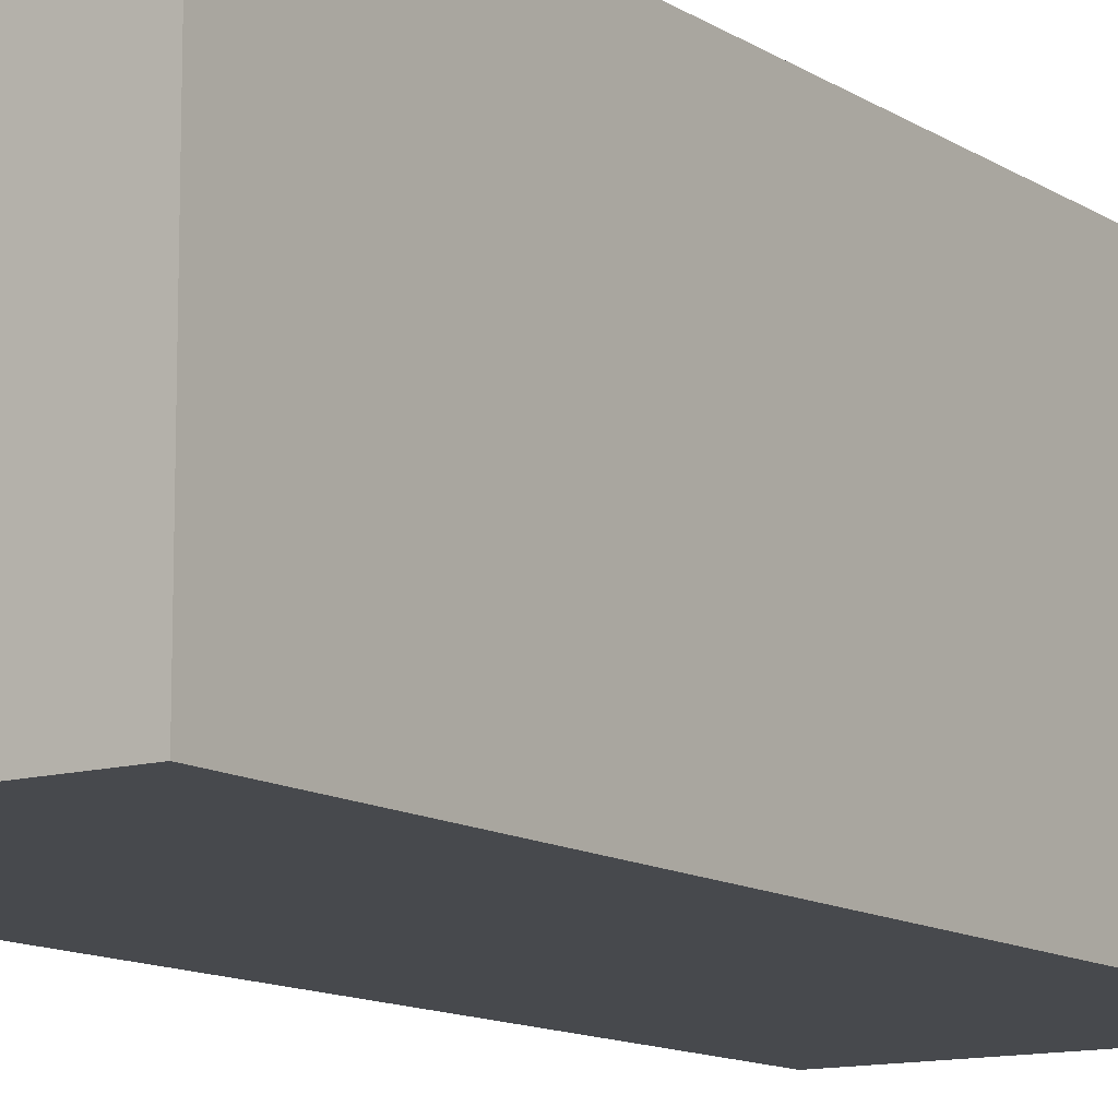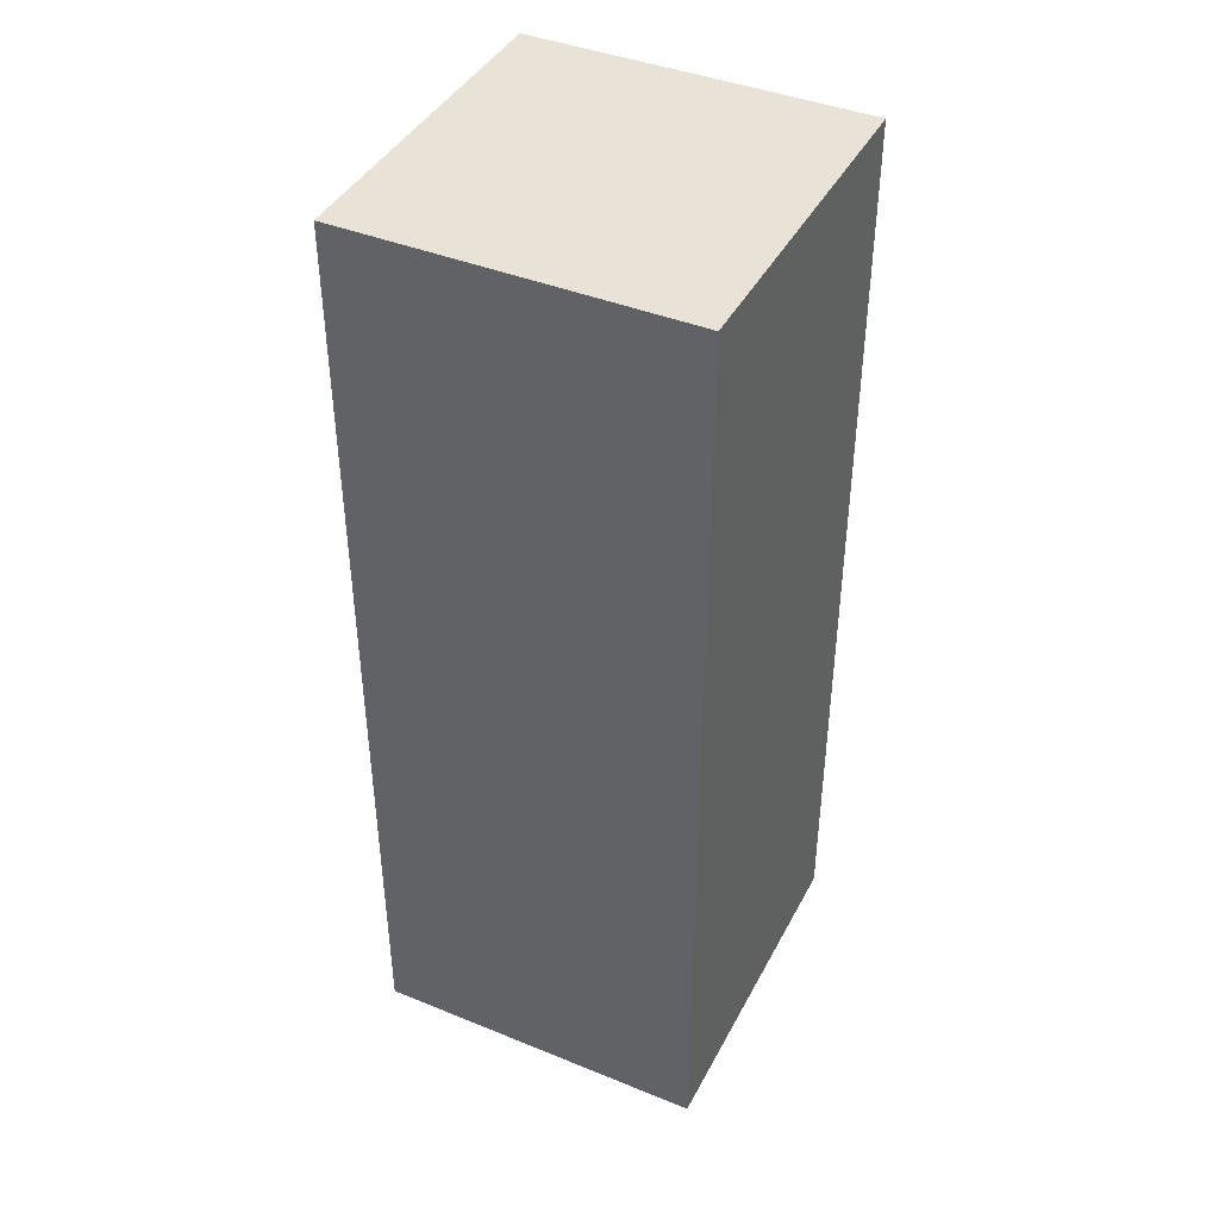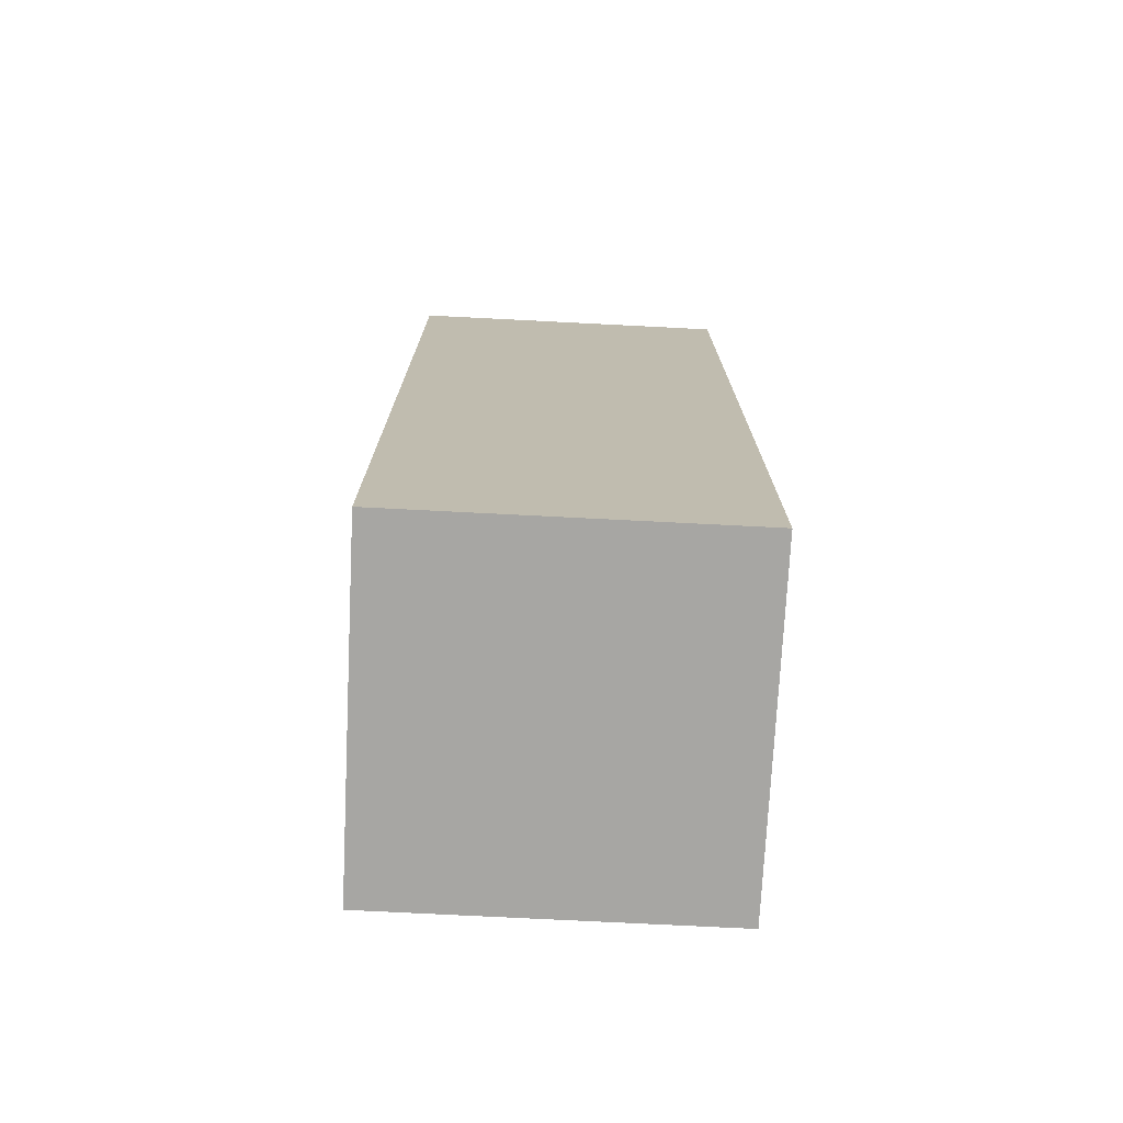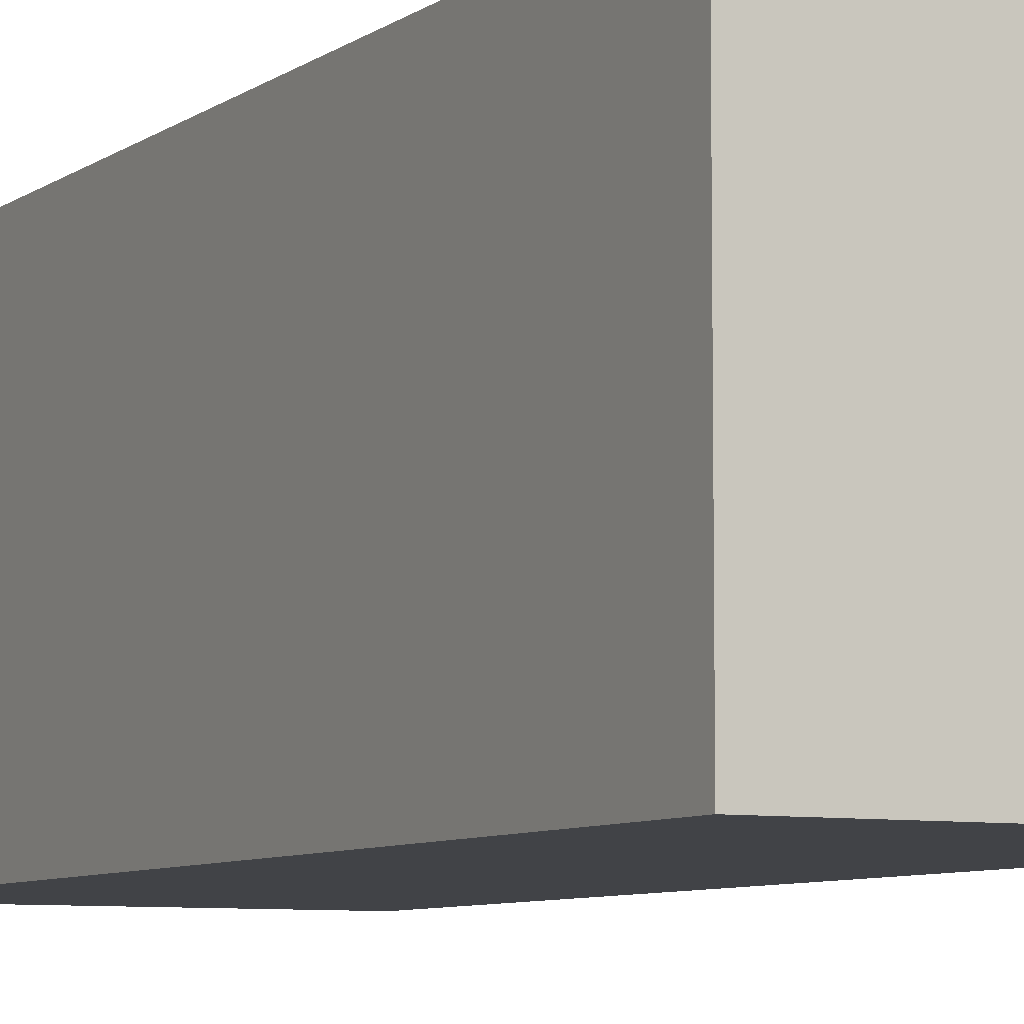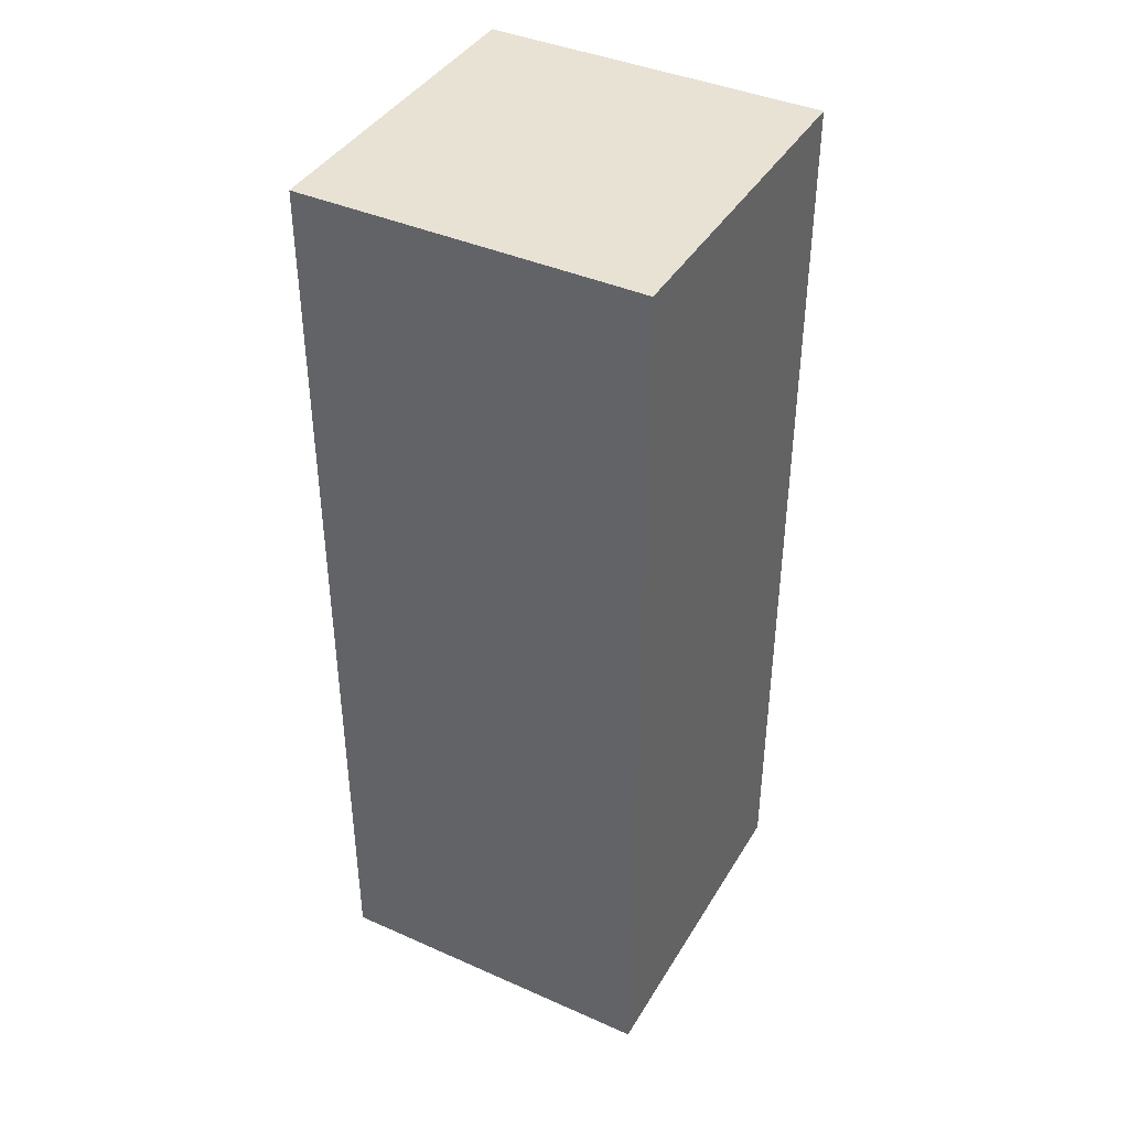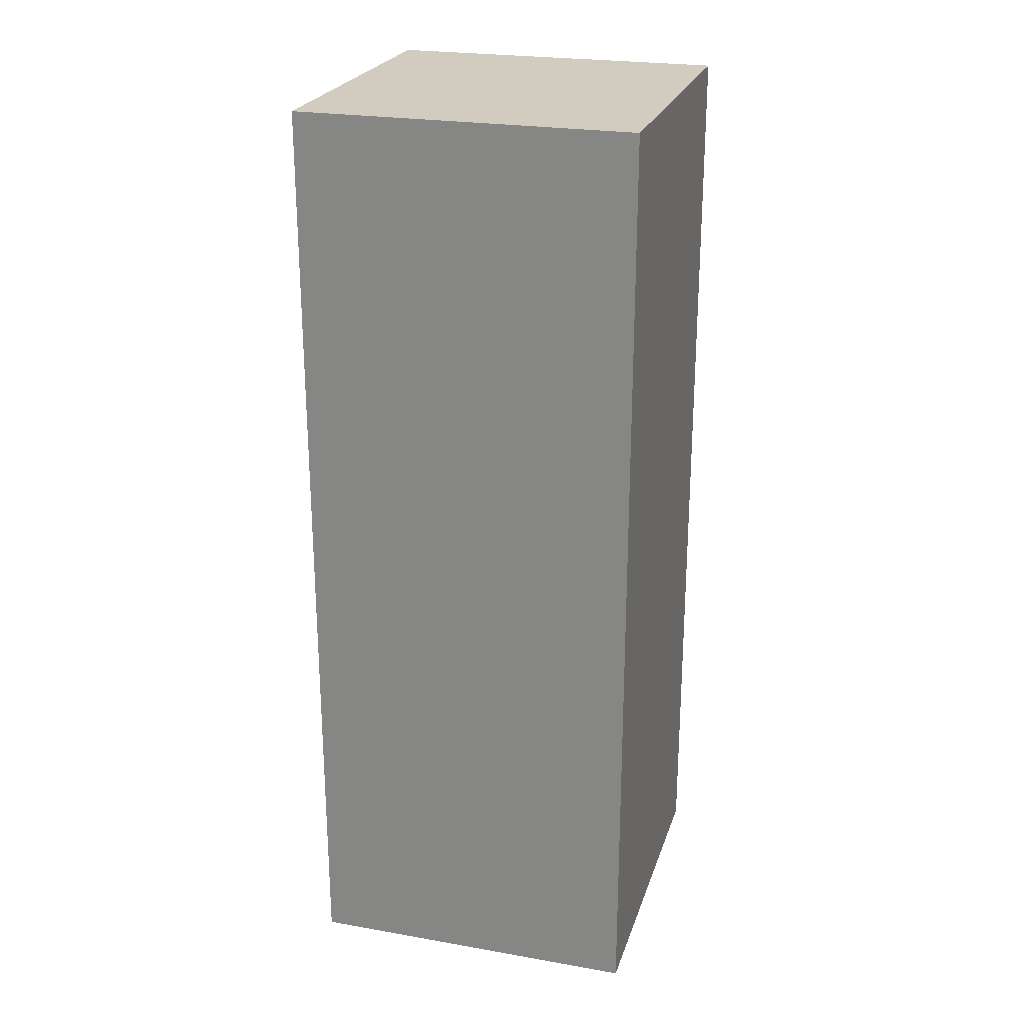
<metadata>
{"format":"obj","ext":"obj","renderer":"f3d","projection":"perspective","resolution":1024,"background":"white","views":[{"elev":-12.0,"azim":34.3,"up":"+Z"},{"elev":41.9,"azim":116.0,"up":"+Y"},{"elev":-74.1,"azim":-92.9,"up":"+Y"},{"elev":-7.2,"azim":-28.0,"up":"+Z"},{"elev":40.7,"azim":-61.6,"up":"+Y"},{"elev":24.2,"azim":16.1,"up":"+Y"}]}
</metadata>
<code>
o Left_Arm_Layer
v 0.1406 0.3906 0.1406
v 0.1406 -0.3906 0.1406
v 0.1406 0.3906 -0.1406
v 0.1406 -0.3906 -0.1406
v -0.1406 0.3906 -0.1406
v -0.1406 -0.3906 -0.1406
v -0.1406 0.3906 0.1406
v -0.1406 -0.3906 0.1406
f 1 2 3
f 2 4 3
f 5 6 7
f 6 8 7
f 5 7 3
f 7 1 3
f 8 6 2
f 6 4 2
f 7 8 1
f 8 2 1
f 3 4 5
f 4 6 5

</code>
